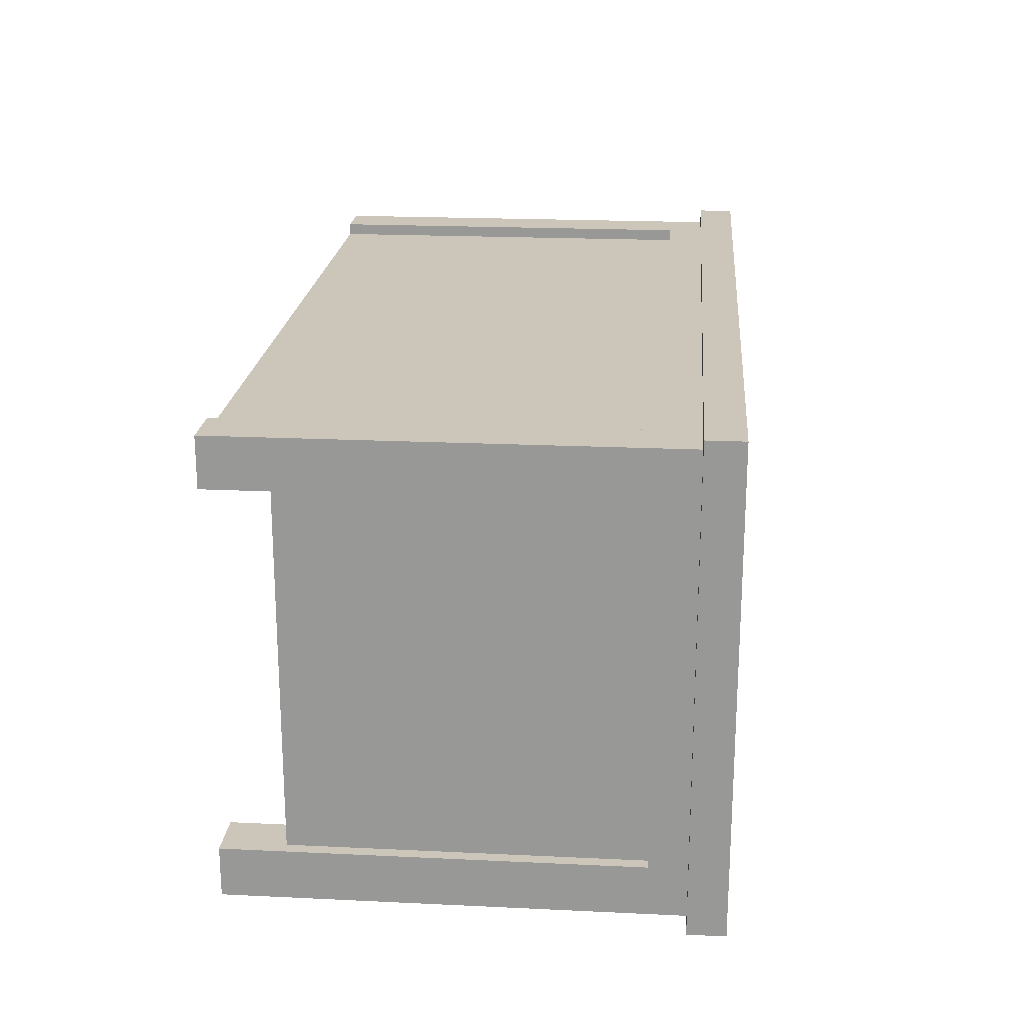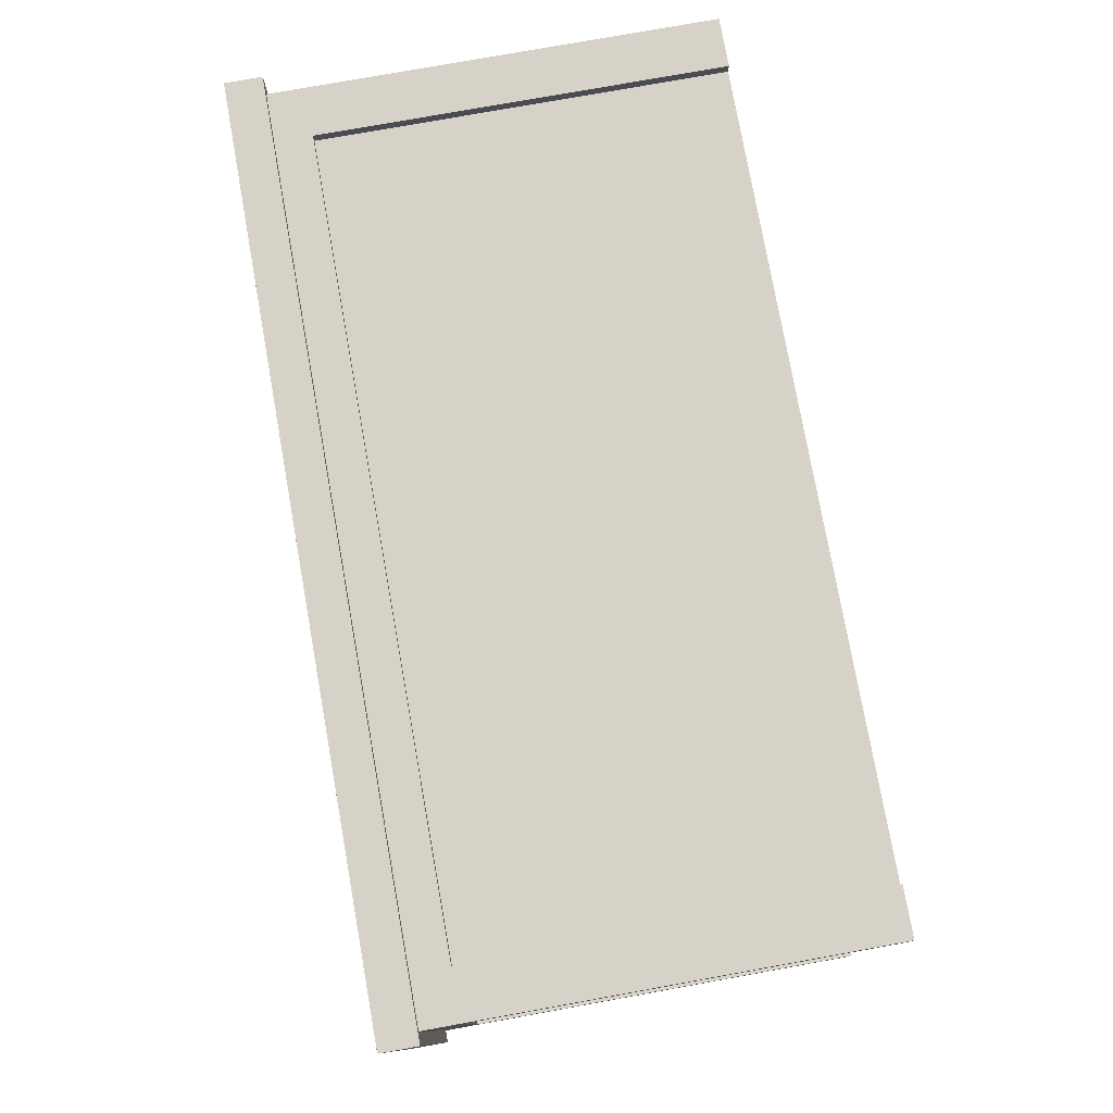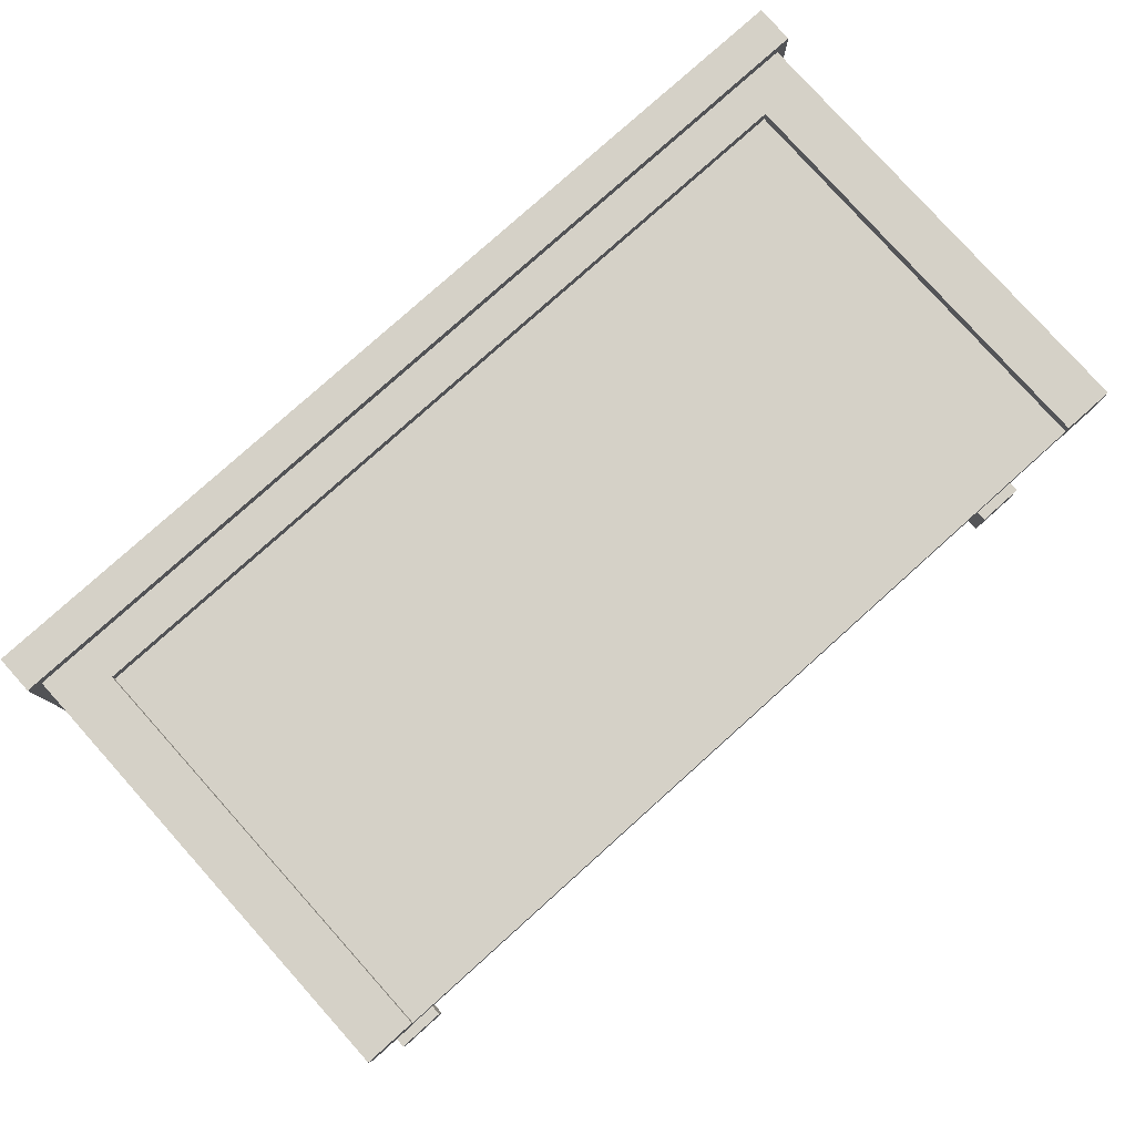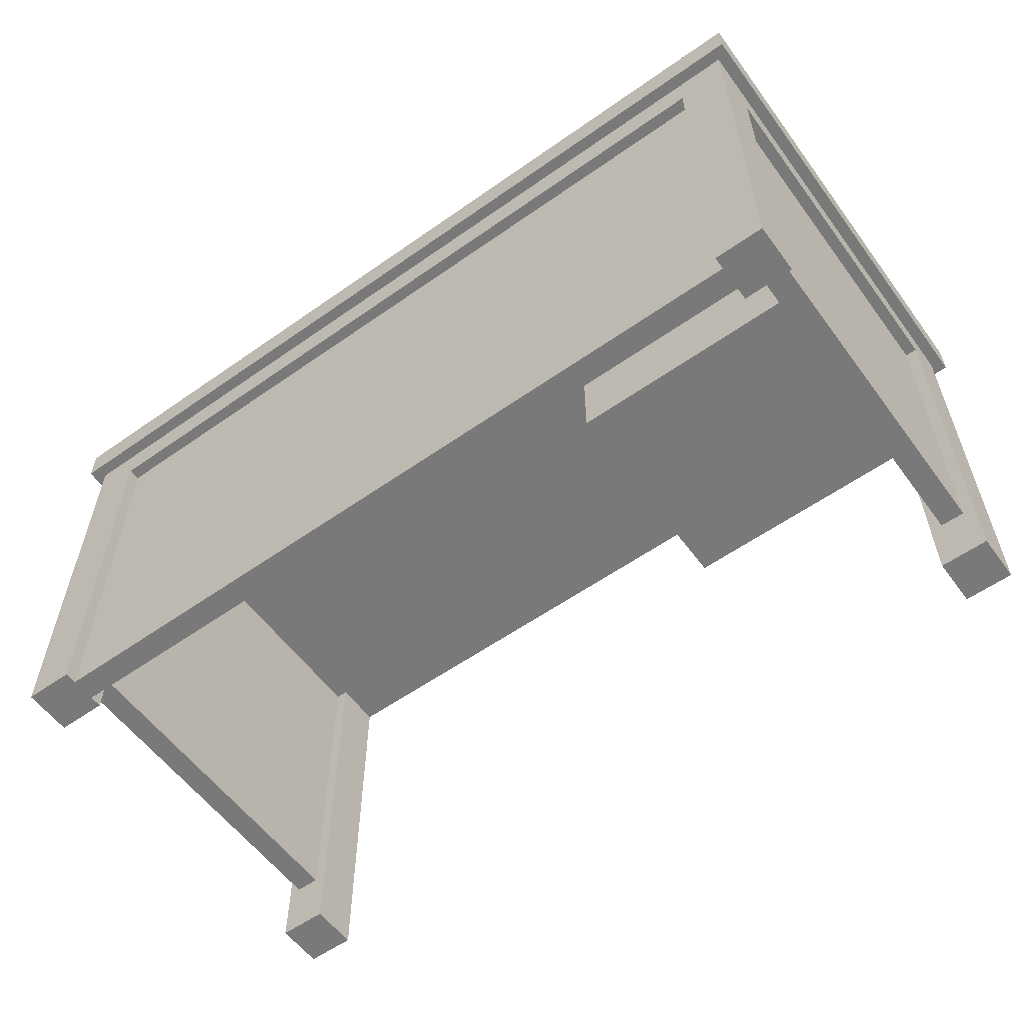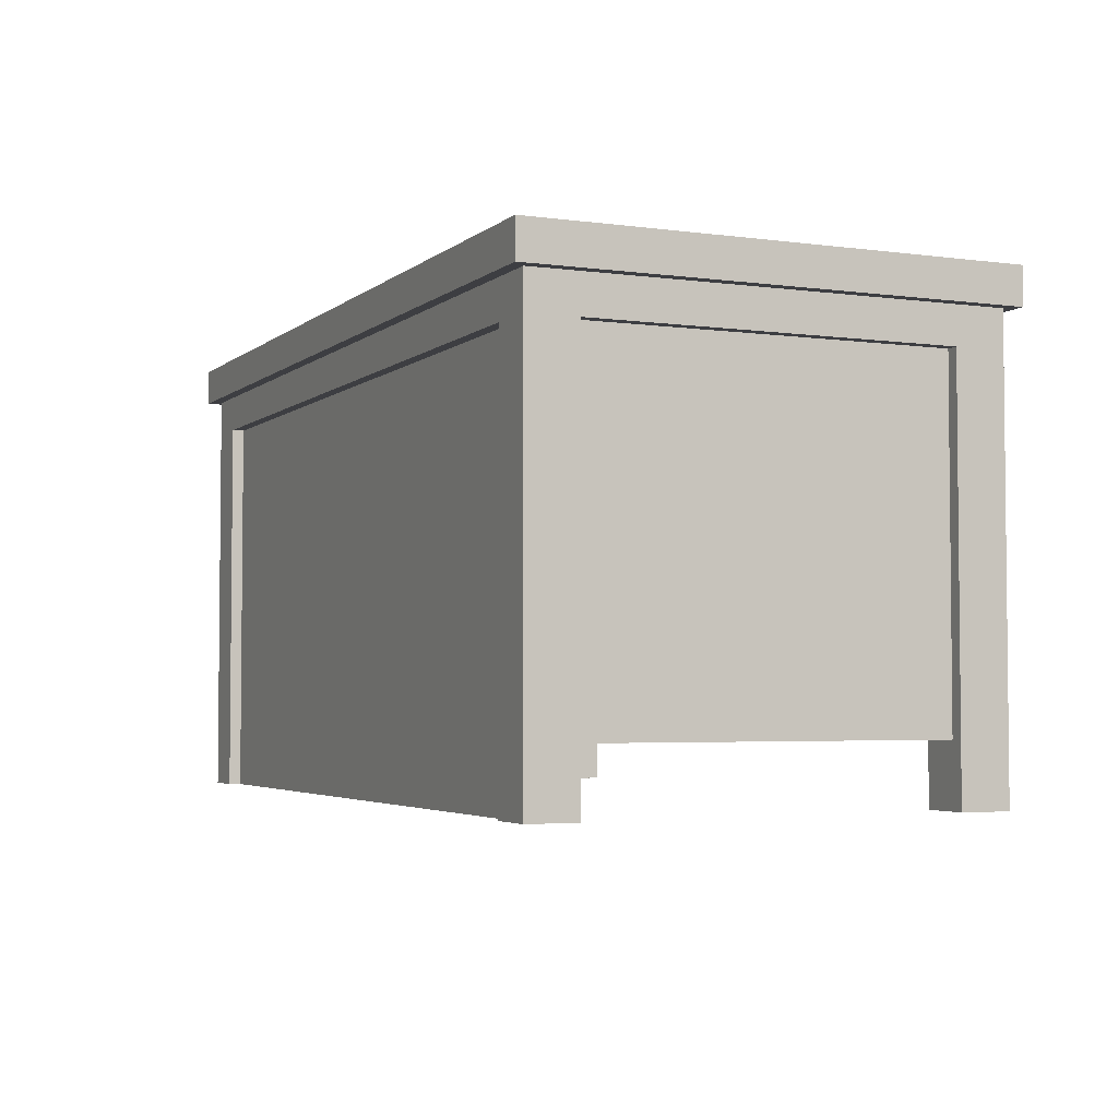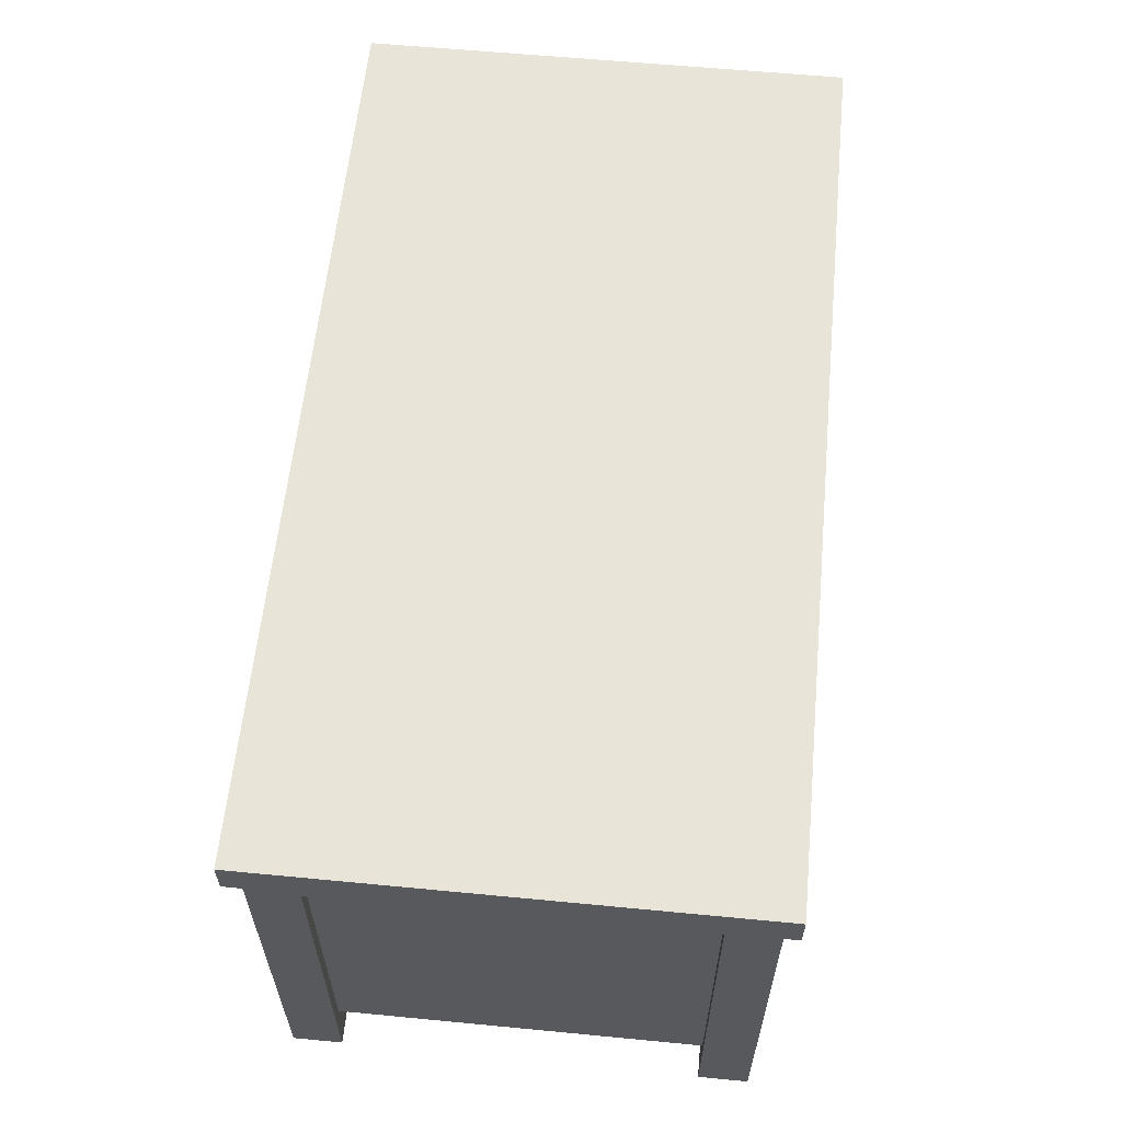
<metadata>
{"format":"obj","ext":"obj","renderer":"f3d","projection":"perspective","resolution":1024,"background":"white","views":[{"elev":20.8,"azim":94.9,"up":"+Z"},{"elev":77.7,"azim":-100.2,"up":"+Z"},{"elev":79.6,"azim":-41.9,"up":"+Z"},{"elev":-57.8,"azim":36.1,"up":"+Y"},{"elev":-3.6,"azim":65.7,"up":"+Y"},{"elev":59.9,"azim":-84.4,"up":"+Y"}]}
</metadata>
<code>
g desk
v -0.6845 0.05 0.33
v -0.6845 0.05 0.04
v -0.7045 0.05 0.33
v -0.7045 0.05 0.04
v -0.6745 0 0.04
v -0.6745 0 0
v -0.7145 0 0.04
v -0.7145 0 0
v -0.7145 0 0.33
v -0.7145 0.3244 0.33
v -0.7145 0 0.37
v -0.7145 0.3544 0.37
v -0.7145 0.3244 0.04
v -0.7145 0.3544 0
v 0 0.3244 0.33
v 0 0.3244 0.04
v -0.01 0.3244 0.33
v -0.01 0.3244 0.04
v 0 0 0.37
v 0 0 0.33
v -0.04 0 0.37
v -0.04 0 0.33
v -0.04 0 0.36
v -0.04 0 0.34
v -0.6745 0 0.36
v -0.6745 0 0.34
v -0.6745 0 0.37
v -0.6745 0 0.33
v 0 0 0.04
v 0 0 0
v -0.04 0 0.04
v -0.04 0 0
v -0.6745 0.3244 0
v -0.6745 0.3244 0.04
v 0.01 0.3844 -0.01
v 0.01 0.3844 0.38
v -0.7245 0.3844 -0.01
v -0.7245 0.3844 0.38
v 0 0.3544 0
v 0 0.3544 0.37
v -0.7245 0.3544 -0.01
v 0.01 0.3544 -0.01
v 0.01 0.3544 0.38
v -0.7245 0.3544 0.38
v -0.01 0.05 0.33
v -0.01 0.05 0.04
v -0.03 0.05 0.33
v -0.03 0.05 0.04
v -0.6845 0.3244 0.04
v -0.6845 0.3244 0.33
v -0.7045 0.3244 0.33
v -0.6745 0.3244 0.33
v -0.7045 0.3244 0.04
v -0.04 0.3244 0.37
v -0.6745 0.3244 0.37
v -0.04 0.2444 0
v -0.04 0.2444 0.04
v -0.04 0.3244 0.33
v -0.03 0.3244 0.33
v -0.03 0.2444 0.04
v -0.6745 0.3244 0.36
v -0.04 0.3244 0.36
v -0.6745 0.3244 0.34
v -0.04 0.3244 0.34
v -0.04 0.3244 0.164
v -0.04 0.3244 0
v -0.2368 0.3244 0.164
v -0.2368 0.3244 7.219e-16
v -0.03 0.2444 0.194
v -0.03 0.3244 0.194
v -0.2668 0.3244 7.219e-16
v -0.2668 0.3244 0.194
v -0.2668 0.2444 0.194
v -0.2668 0.2444 7.219e-16
v -0.04 0.2744 0
v -0.04 0.2744 0.04
v -0.2368 0.2744 7.219e-16
v -0.04 0.2744 0.164
v -0.2368 0.2744 0.164
f 2 1 3
f 3 4 2
f 6 5 7
f 7 8 6
f 10 9 11
f 10 11 12
f 13 10 12
f 13 12 14
f 7 13 14
f 14 8 7
f 16 15 17
f 17 18 16
f 20 19 21
f 21 22 20
f 21 23 22
f 23 24 22
f 24 23 25
f 25 26 24
f 11 26 25
f 25 27 11
f 11 28 26
f 11 9 28
f 30 29 31
f 31 32 30
f 6 33 34
f 34 5 6
f 36 35 37
f 37 38 36
f 30 16 29
f 16 30 39
f 39 40 16
f 40 15 16
f 40 20 15
f 40 19 20
f 42 41 37
f 37 35 42
f 42 35 36
f 36 43 42
f 40 42 43
f 43 44 40
f 44 12 40
f 44 14 12
f 42 40 39
f 39 41 42
f 39 14 41
f 14 44 41
f 37 41 44
f 44 38 37
f 44 43 36
f 36 38 44
f 46 45 47
f 47 48 46
f 2 49 50
f 50 1 2
f 3 28 9
f 9 10 3
f 10 51 3
f 28 3 1
f 1 52 28
f 1 50 52
f 53 4 3
f 3 51 53
f 2 7 5
f 5 34 2
f 34 49 2
f 7 2 4
f 4 13 7
f 4 53 13
f 21 19 40
f 40 54 21
f 40 55 54
f 55 40 12
f 55 12 11
f 11 27 55
f 56 32 31
f 31 57 56
f 47 20 22
f 22 58 47
f 58 59 47
f 20 47 45
f 45 15 20
f 45 17 15
f 46 18 17
f 17 45 46
f 46 31 29
f 29 16 46
f 16 18 46
f 31 46 48
f 48 57 31
f 48 60 57
f 25 61 55
f 55 27 25
f 62 23 21
f 21 54 62
f 62 54 55
f 55 61 62
f 25 23 62
f 62 61 25
f 24 26 63
f 63 64 24
f 28 52 63
f 63 26 28
f 58 22 24
f 24 64 58
f 66 65 67
f 67 68 66
f 53 51 10
f 10 13 53
f 60 48 47
f 47 69 60
f 47 70 69
f 47 59 70
f 34 52 50
f 50 49 34
f 52 34 33
f 63 52 33
f 63 33 71
f 63 71 72
f 63 72 58
f 58 64 63
f 58 72 70
f 70 59 58
f 73 69 70
f 70 72 73
f 71 74 73
f 73 72 71
f 76 75 77
f 77 78 76
f 77 79 78
f 60 69 73
f 73 57 60
f 73 56 57
f 73 74 56
f 66 75 76
f 76 65 66
f 76 78 65
f 77 68 67
f 67 79 77
f 78 79 67
f 67 65 78
f 6 8 14
f 14 33 6
f 14 68 33
f 14 66 68
f 66 14 39
f 75 66 39
f 56 75 39
f 56 39 30
f 30 32 56
f 56 77 75
f 77 56 74
f 74 71 77
f 71 68 77
f 71 33 68
g desk
f 2 1 3
f 3 4 2
f 6 5 7
f 7 8 6
f 10 9 11
f 10 11 12
f 13 10 12
f 13 12 14
f 7 13 14
f 14 8 7
f 16 15 17
f 17 18 16
f 20 19 21
f 21 22 20
f 21 23 22
f 23 24 22
f 24 23 25
f 25 26 24
f 11 26 25
f 25 27 11
f 11 28 26
f 11 9 28
f 30 29 31
f 31 32 30
f 6 33 34
f 34 5 6
f 36 35 37
f 37 38 36
f 30 16 29
f 16 30 39
f 39 40 16
f 40 15 16
f 40 20 15
f 40 19 20
f 42 41 37
f 37 35 42
f 42 35 36
f 36 43 42
f 40 42 43
f 43 44 40
f 44 12 40
f 44 14 12
f 42 40 39
f 39 41 42
f 39 14 41
f 14 44 41
f 37 41 44
f 44 38 37
f 44 43 36
f 36 38 44
f 46 45 47
f 47 48 46
f 2 49 50
f 50 1 2
f 3 28 9
f 9 10 3
f 10 51 3
f 28 3 1
f 1 52 28
f 1 50 52
f 53 4 3
f 3 51 53
f 2 7 5
f 5 34 2
f 34 49 2
f 7 2 4
f 4 13 7
f 4 53 13
f 21 19 40
f 40 54 21
f 40 55 54
f 55 40 12
f 55 12 11
f 11 27 55
f 56 32 31
f 31 57 56
f 47 20 22
f 22 58 47
f 58 59 47
f 20 47 45
f 45 15 20
f 45 17 15
f 46 18 17
f 17 45 46
f 46 31 29
f 29 16 46
f 16 18 46
f 31 46 48
f 48 57 31
f 48 60 57
f 25 61 55
f 55 27 25
f 62 23 21
f 21 54 62
f 62 54 55
f 55 61 62
f 25 23 62
f 62 61 25
f 24 26 63
f 63 64 24
f 28 52 63
f 63 26 28
f 58 22 24
f 24 64 58
f 66 65 67
f 67 68 66
f 53 51 10
f 10 13 53
f 60 48 47
f 47 69 60
f 47 70 69
f 47 59 70
f 34 52 50
f 50 49 34
f 52 34 33
f 63 52 33
f 63 33 71
f 63 71 72
f 63 72 58
f 58 64 63
f 58 72 70
f 70 59 58
f 73 69 70
f 70 72 73
f 71 74 73
f 73 72 71
f 76 75 77
f 77 78 76
f 77 79 78
f 60 69 73
f 73 57 60
f 73 56 57
f 73 74 56
f 66 75 76
f 76 65 66
f 76 78 65
f 77 68 67
f 67 79 77
f 78 79 67
f 67 65 78
f 6 8 14
f 14 33 6
f 14 68 33
f 14 66 68
f 66 14 39
f 75 66 39
f 56 75 39
f 56 39 30
f 30 32 56
f 56 77 75
f 77 56 74
f 74 71 77
f 71 68 77
f 71 33 68
g drawer
v -0.04 0.2744 0.164
v -0.2368 0.2744 0.164
v -0.04 0.3244 0.164
v -0.2368 0.3244 0.164
v -0.04 0.2744 0
v -0.1612 0.2892 0
v -0.2368 0.2744 0
v -0.2368 0.3244 0
v -0.1612 0.3097 0
v -0.1156 0.3097 0
v -0.1156 0.2892 0
v -0.04 0.3244 0
v -0.06033 0.3244 0.1437
v -0.06033 0.3244 0.02033
v -0.2165 0.3244 0.02033
v -0.2165 0.3244 0.1437
v -0.06033 0.2844 0.1437
v -0.2165 0.2844 0.1437
v -0.06033 0.2844 0.02033
v -0.2165 0.2844 0.02033
v -0.1222 0.2912 -0.0123
v -0.1222 0.3076 -0.0123
v -0.1546 0.2912 -0.0123
v -0.1546 0.3076 -0.0123
f 81 80 82
f 82 83 81
f 85 84 86
f 86 87 85
f 87 88 85
f 87 89 88
f 84 85 90
f 90 91 84
f 90 89 91
f 89 87 91
f 84 91 82
f 82 80 84
f 84 80 81
f 81 86 84
f 87 86 81
f 81 83 87
f 93 92 91
f 91 87 93
f 87 94 93
f 87 83 94
f 92 83 82
f 82 91 92
f 92 95 83
f 95 94 83
f 97 96 98
f 98 99 97
f 99 94 95
f 95 97 99
f 96 97 95
f 95 92 96
f 93 98 96
f 96 92 93
f 99 98 93
f 93 94 99
f 90 100 101
f 101 89 90
f 103 102 85
f 85 88 103
f 88 89 101
f 101 103 88
f 100 90 85
f 85 102 100
f 100 102 103
f 103 101 100

</code>
